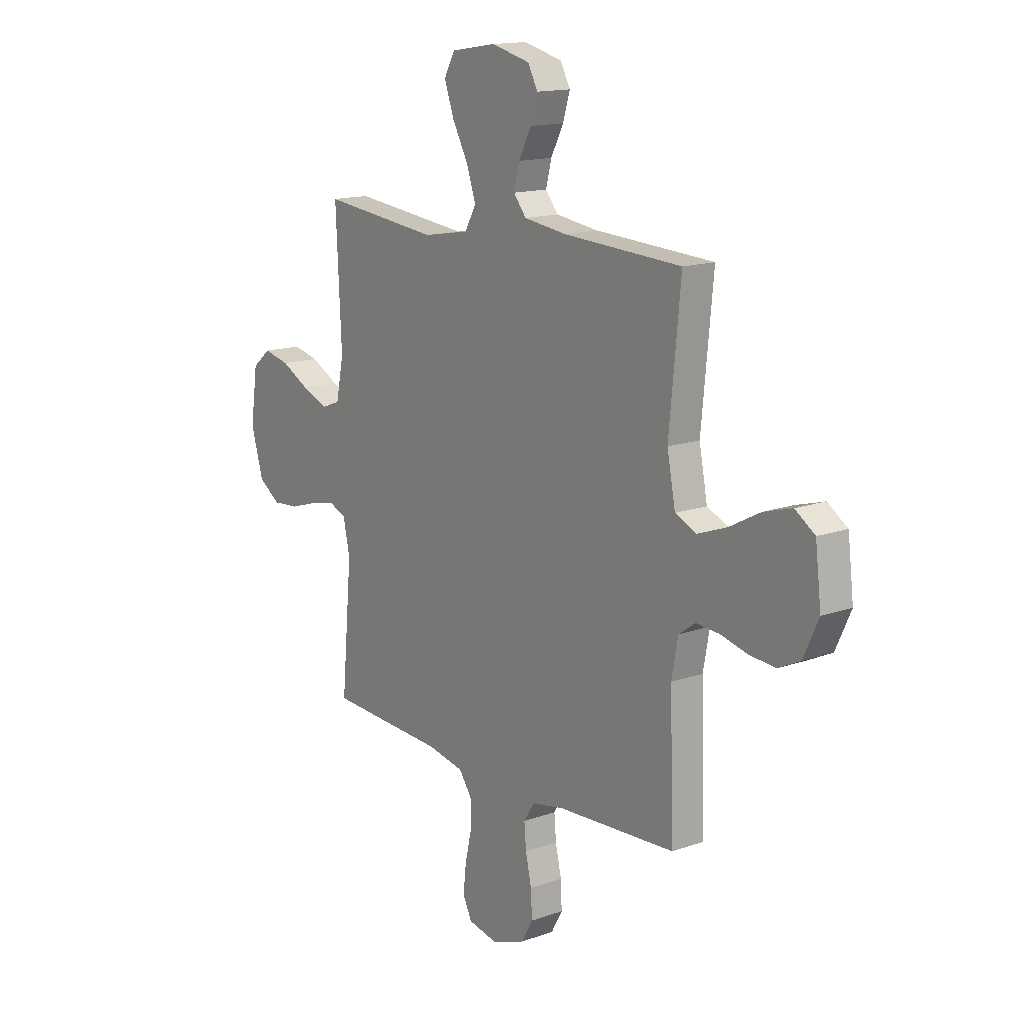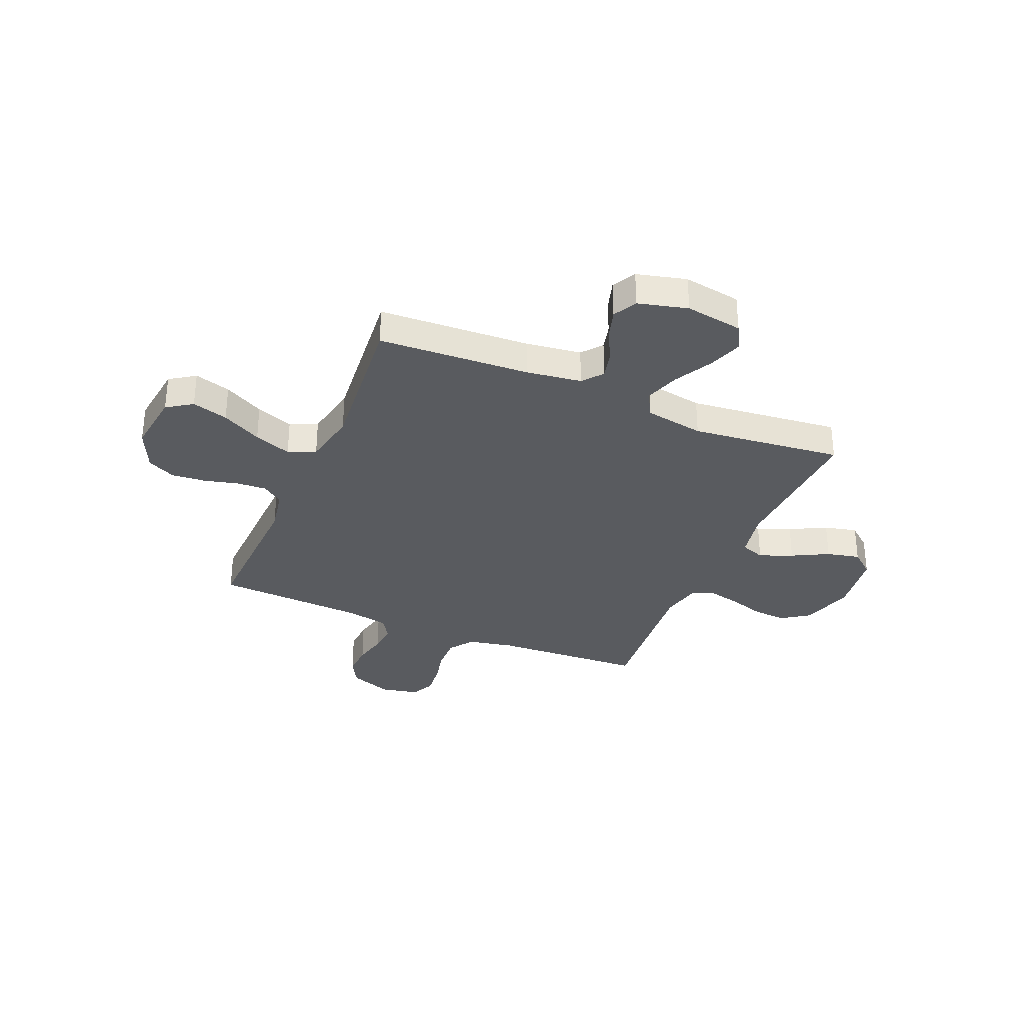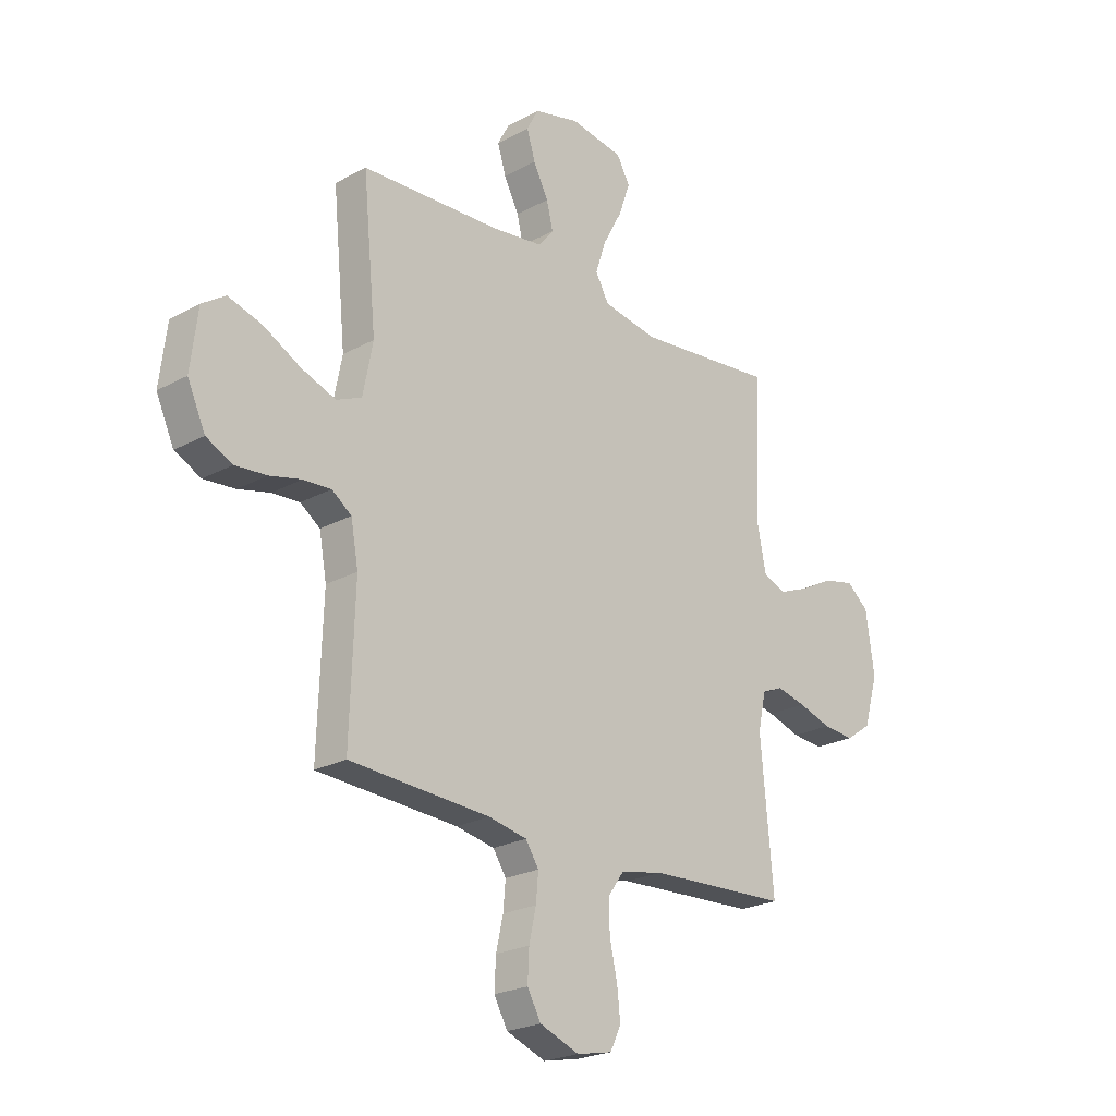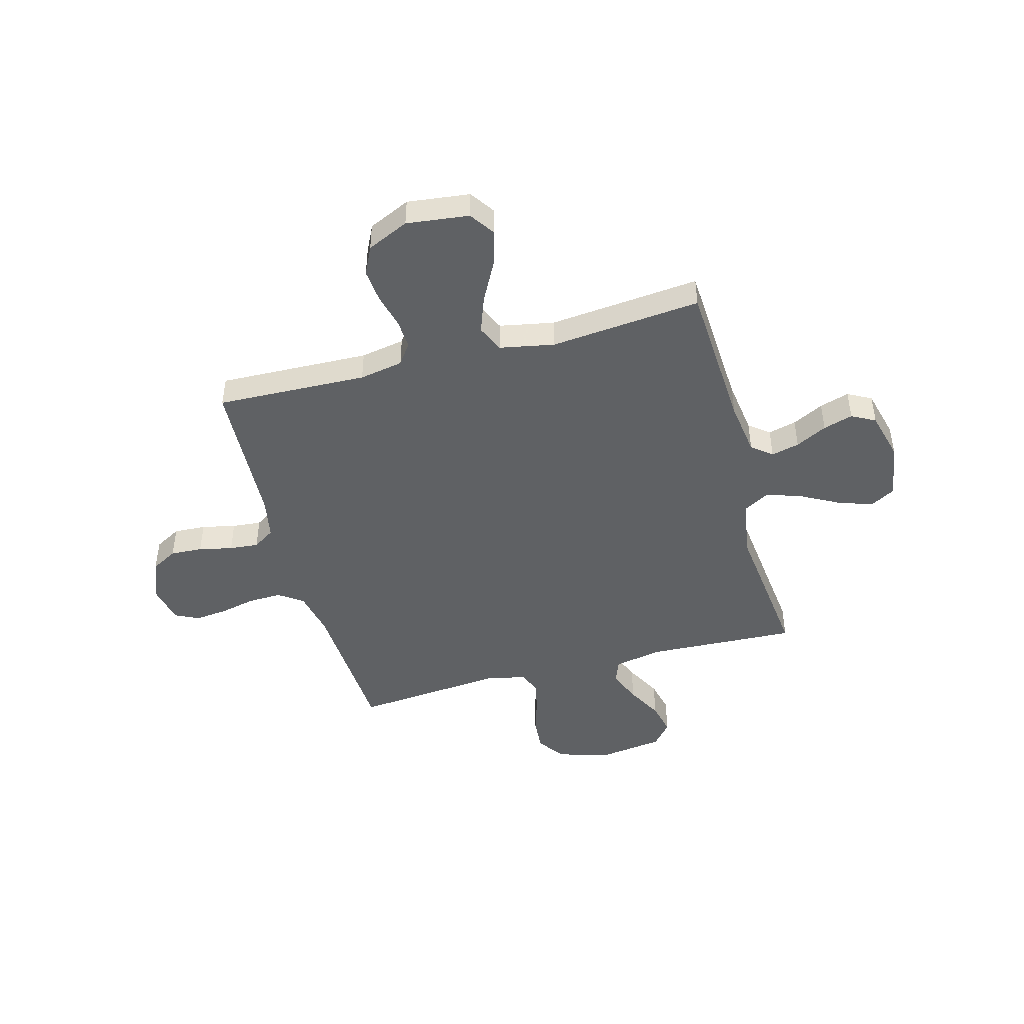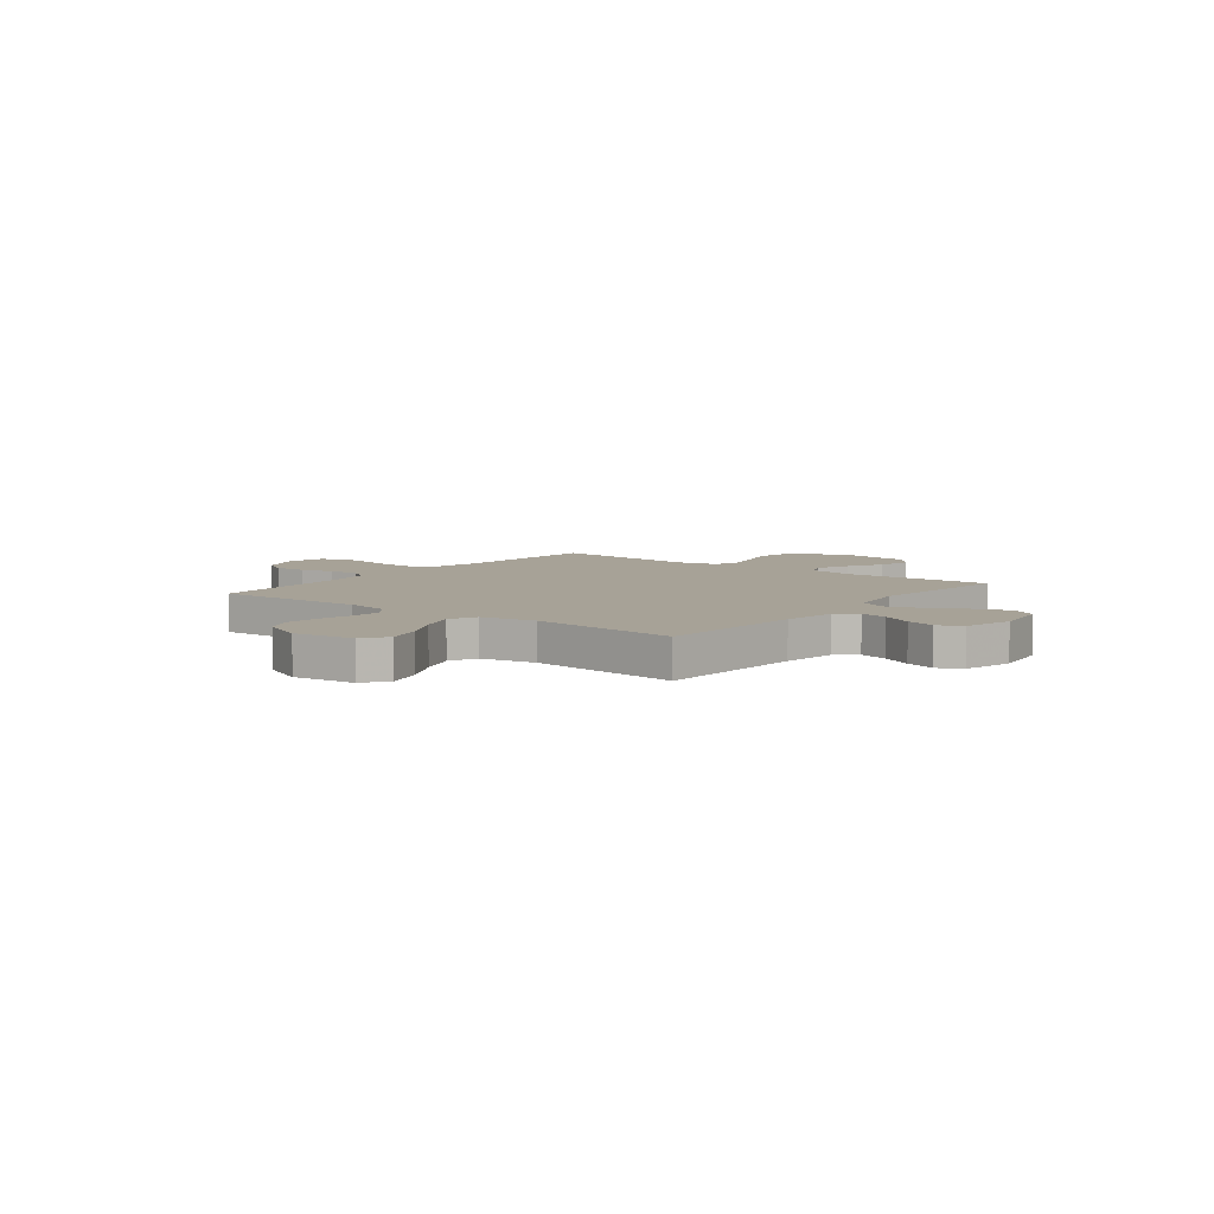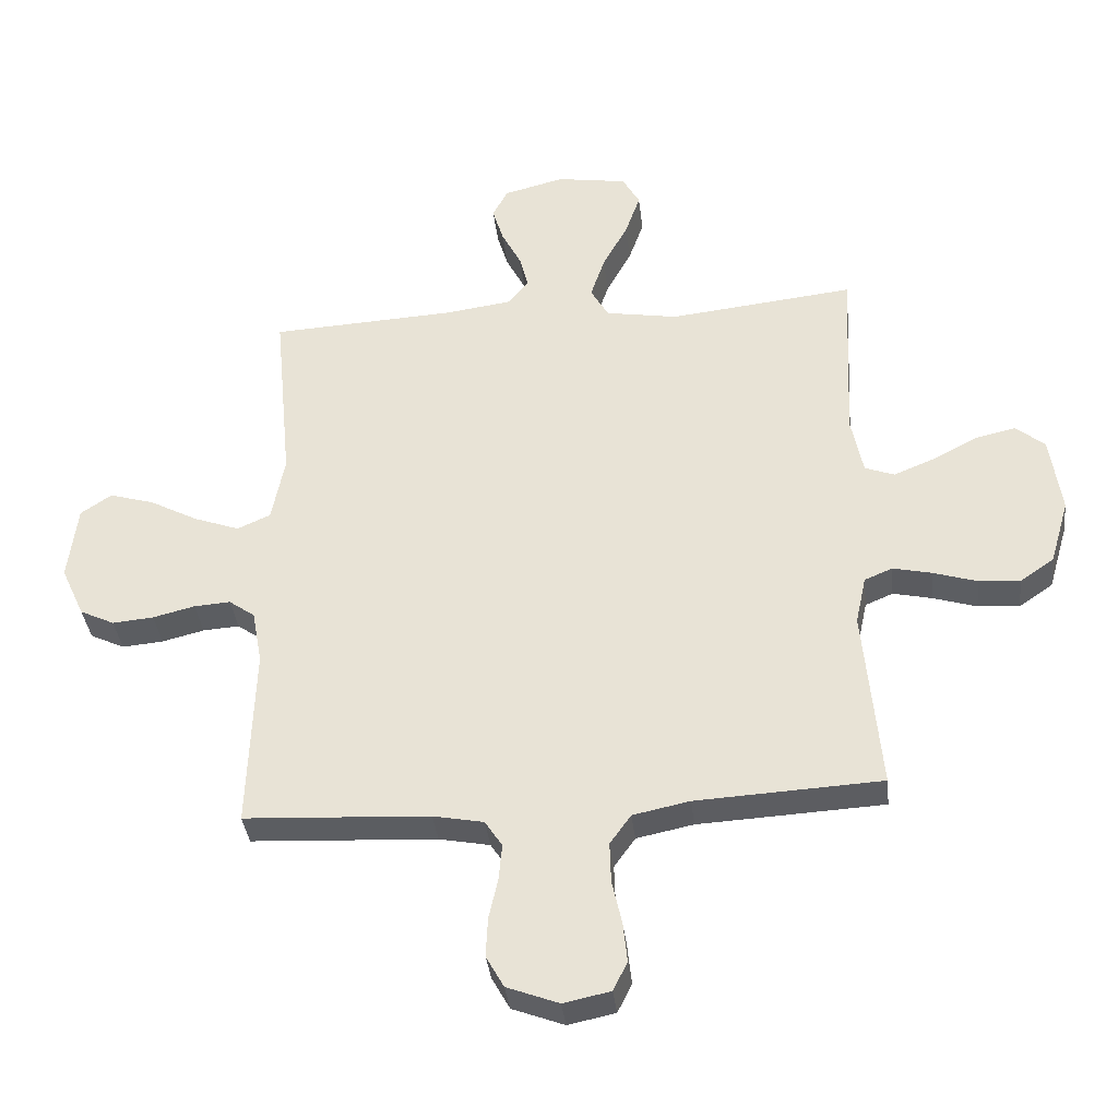
<metadata>
{"format":"obj","ext":"obj","renderer":"f3d","projection":"perspective","resolution":1024,"background":"white","views":[{"elev":14.8,"azim":-127.4,"up":"+Z"},{"elev":-32.5,"azim":-23.0,"up":"+Y"},{"elev":-23.3,"azim":-47.4,"up":"+Z"},{"elev":-45.8,"azim":-74.8,"up":"+Y"},{"elev":6.6,"azim":-52.1,"up":"+Y"},{"elev":-36.4,"azim":6.4,"up":"+Z"}]}
</metadata>
<code>
v 0.5 0.07 0.5
v 0.486 0.07 0.2
v 0.505 0.07 0.105
v 0.553 0.07 0.087
v 0.619 0.07 0.114
v 0.691 0.07 0.152
v 0.757 0.07 0.167
v 0.804 0.07 0.128
v 0.822 0.07 0
v 0.791 0.07 -0.106
v 0.736 0.07 -0.144
v 0.669 0.07 -0.139
v 0.598 0.07 -0.117
v 0.535 0.07 -0.103
v 0.49 0.07 -0.122
v 0.473 0.07 -0.2
v 0.5 0.07 -0.5
v 0.2 0.07 -0.516
v 0.108 0.07 -0.535
v 0.074 0.07 -0.583
v 0.076 0.07 -0.649
v 0.092 0.07 -0.72
v 0.099 0.07 -0.785
v 0.076 0.07 -0.832
v 0 0.07 -0.848
v -0.084 0.07 -0.816
v -0.113 0.07 -0.764
v -0.11 0.07 -0.7
v -0.095 0.07 -0.633
v -0.09 0.07 -0.575
v -0.118 0.07 -0.532
v -0.2 0.07 -0.516
v -0.5 0.07 -0.5
v -0.49 0.07 -0.2
v -0.506 0.07 -0.113
v -0.548 0.07 -0.083
v -0.607 0.07 -0.087
v -0.675 0.07 -0.104
v -0.742 0.07 -0.11
v -0.798 0.07 -0.083
v -0.836 0.07 0
v -0.821 0.07 0.124
v -0.771 0.07 0.158
v -0.699 0.07 0.137
v -0.62 0.07 0.095
v -0.546 0.07 0.068
v -0.492 0.07 0.092
v -0.471 0.07 0.2
v -0.5 0.07 0.5
v -0.2 0.07 0.516
v -0.091 0.07 0.531
v -0.059 0.07 0.571
v -0.073 0.07 0.627
v -0.105 0.07 0.689
v -0.123 0.07 0.748
v -0.098 0.07 0.795
v 0 0.07 0.82
v 0.114 0.07 0.802
v 0.142 0.07 0.752
v 0.118 0.07 0.683
v 0.077 0.07 0.607
v 0.054 0.07 0.538
v 0.083 0.07 0.487
v 0.2 0.07 0.467
v 0.5 0 0.5
v 0.486 0 0.2
v 0.505 0 0.105
v 0.553 0 0.087
v 0.619 0 0.114
v 0.691 0 0.152
v 0.757 0 0.167
v 0.804 0 0.128
v 0.822 0 0
v 0.791 0 -0.106
v 0.736 0 -0.144
v 0.669 0 -0.139
v 0.598 0 -0.117
v 0.535 0 -0.103
v 0.49 0 -0.122
v 0.473 0 -0.2
v 0.5 0 -0.5
v 0.2 0 -0.516
v 0.108 0 -0.535
v 0.074 0 -0.583
v 0.076 0 -0.649
v 0.092 0 -0.72
v 0.099 0 -0.785
v 0.076 0 -0.832
v 0 0 -0.848
v -0.084 0 -0.816
v -0.113 0 -0.764
v -0.11 0 -0.7
v -0.095 0 -0.633
v -0.09 0 -0.575
v -0.118 0 -0.532
v -0.2 0 -0.516
v -0.5 0 -0.5
v -0.49 0 -0.2
v -0.506 0 -0.113
v -0.548 0 -0.083
v -0.607 0 -0.087
v -0.675 0 -0.104
v -0.742 0 -0.11
v -0.798 0 -0.083
v -0.836 0 0
v -0.821 0 0.124
v -0.771 0 0.158
v -0.699 0 0.137
v -0.62 0 0.095
v -0.546 0 0.068
v -0.492 0 0.092
v -0.471 0 0.2
v -0.5 0 0.5
v -0.2 0 0.516
v -0.091 0 0.531
v -0.059 0 0.571
v -0.073 0 0.627
v -0.105 0 0.689
v -0.123 0 0.748
v -0.098 0 0.795
v 0 0 0.82
v 0.114 0 0.802
v 0.142 0 0.752
v 0.118 0 0.683
v 0.077 0 0.607
v 0.054 0 0.538
v 0.083 0 0.487
v 0.2 0 0.467
f 59 60 61
f 58 59 61
f 57 58 61
f 56 57 61
f 55 56 61
f 54 55 61
f 53 54 61
f 52 53 61 62
f 51 52 62 63
f 48 49 50
f 50 51 63
f 48 50 63
f 47 48 63
f 43 44 45
f 42 43 45
f 41 42 45
f 40 41 45
f 39 40 45
f 38 39 45
f 37 38 45
f 36 37 45 46
f 35 36 46 47
f 32 33 34
f 47 63 64
f 35 47 64
f 34 35 64
f 32 34 64
f 31 32 64
f 27 28 29
f 26 27 29
f 25 26 29
f 24 25 29
f 23 24 29
f 22 23 29
f 21 22 29
f 20 21 29 30
f 16 17 18
f 15 16 18 19
f 11 12 13
f 10 11 13
f 9 10 13
f 8 9 13
f 7 8 13
f 6 7 13
f 5 6 13
f 4 5 13 14
f 3 4 14 15
f 64 1 2
f 31 64 2
f 30 31 2
f 20 30 2
f 19 20 2
f 2 3 15 19
f 125 124 123
f 125 123 122
f 125 122 121
f 125 121 120
f 125 120 119
f 125 119 118
f 125 118 117
f 126 125 117 116
f 127 126 116 115
f 114 113 112
f 127 115 114
f 127 114 112
f 127 112 111
f 109 108 107
f 109 107 106
f 109 106 105
f 109 105 104
f 109 104 103
f 109 103 102
f 109 102 101
f 110 109 101 100
f 111 110 100 99
f 98 97 96
f 128 127 111
f 128 111 99
f 128 99 98
f 128 98 96
f 128 96 95
f 93 92 91
f 93 91 90
f 93 90 89
f 93 89 88
f 93 88 87
f 93 87 86
f 93 86 85
f 94 93 85 84
f 82 81 80
f 83 82 80 79
f 77 76 75
f 77 75 74
f 77 74 73
f 77 73 72
f 77 72 71
f 77 71 70
f 77 70 69
f 78 77 69 68
f 79 78 68 67
f 66 65 128
f 66 128 95
f 66 95 94
f 66 94 84
f 66 84 83
f 83 79 67 66
f 1 65 66 2
f 2 66 67 3
f 3 67 68 4
f 4 68 69 5
f 5 69 70 6
f 6 70 71 7
f 7 71 72 8
f 8 72 73 9
f 9 73 74 10
f 10 74 75 11
f 11 75 76 12
f 12 76 77 13
f 13 77 78 14
f 14 78 79 15
f 15 79 80 16
f 16 80 81 17
f 17 81 82 18
f 18 82 83 19
f 19 83 84 20
f 20 84 85 21
f 21 85 86 22
f 22 86 87 23
f 23 87 88 24
f 24 88 89 25
f 25 89 90 26
f 26 90 91 27
f 27 91 92 28
f 28 92 93 29
f 29 93 94 30
f 30 94 95 31
f 31 95 96 32
f 32 96 97 33
f 33 97 98 34
f 34 98 99 35
f 35 99 100 36
f 36 100 101 37
f 37 101 102 38
f 38 102 103 39
f 39 103 104 40
f 40 104 105 41
f 41 105 106 42
f 42 106 107 43
f 43 107 108 44
f 44 108 109 45
f 45 109 110 46
f 46 110 111 47
f 47 111 112 48
f 48 112 113 49
f 49 113 114 50
f 50 114 115 51
f 51 115 116 52
f 52 116 117 53
f 53 117 118 54
f 54 118 119 55
f 55 119 120 56
f 56 120 121 57
f 57 121 122 58
f 58 122 123 59
f 59 123 124 60
f 60 124 125 61
f 61 125 126 62
f 62 126 127 63
f 63 127 128 64
f 64 128 65 1

</code>
